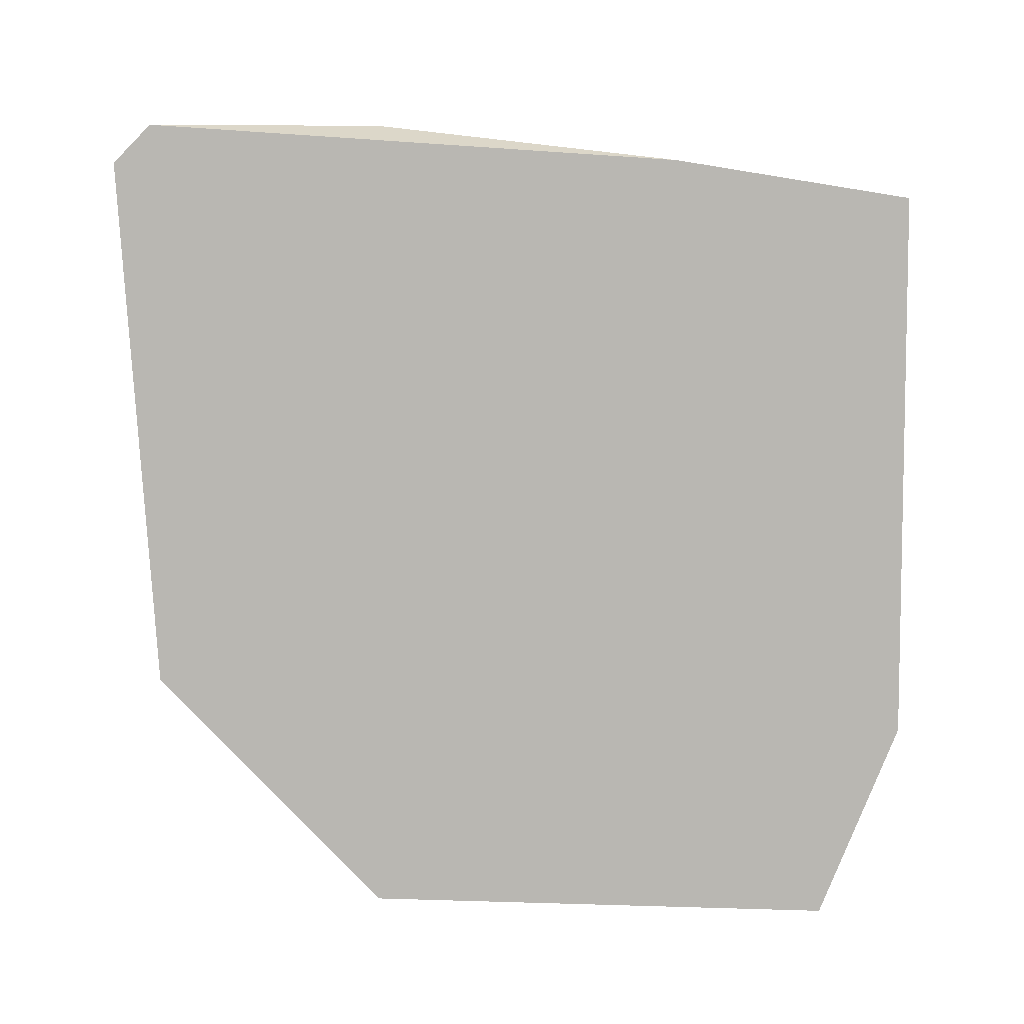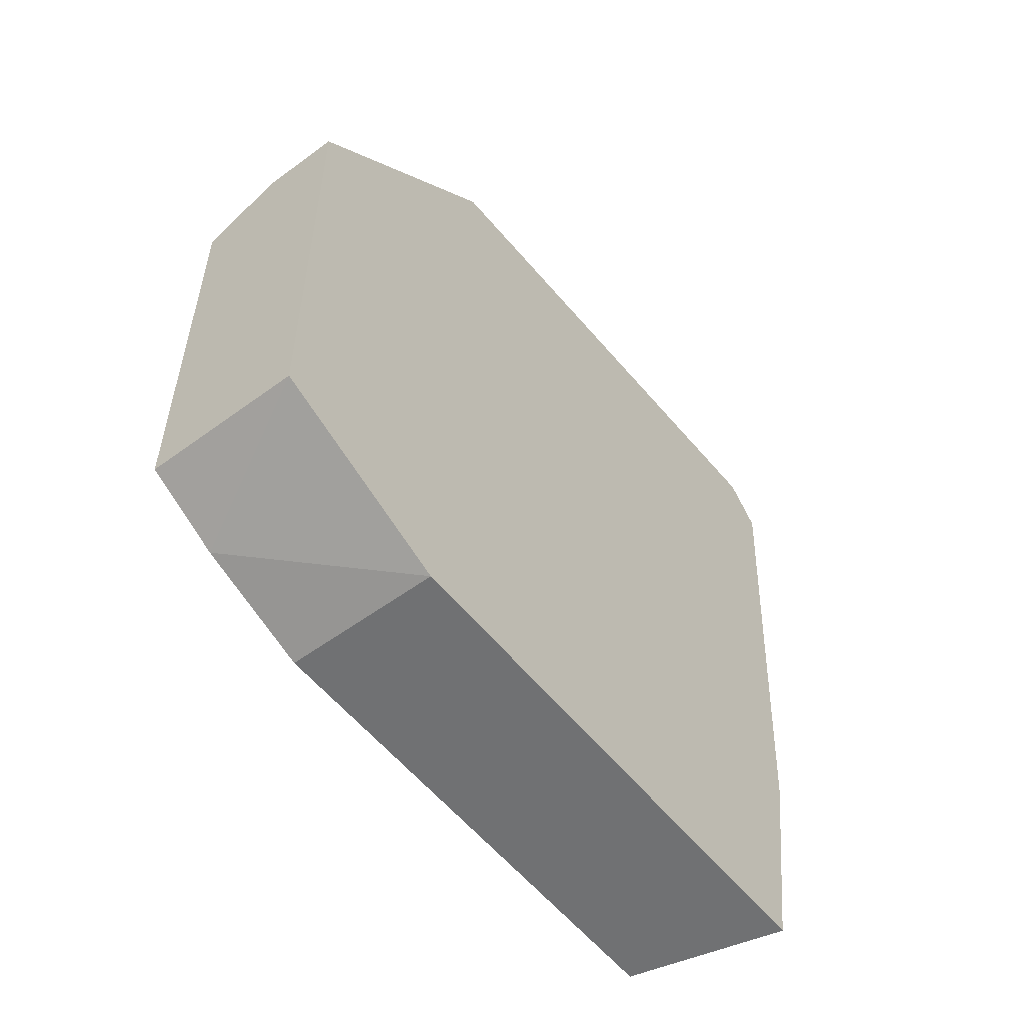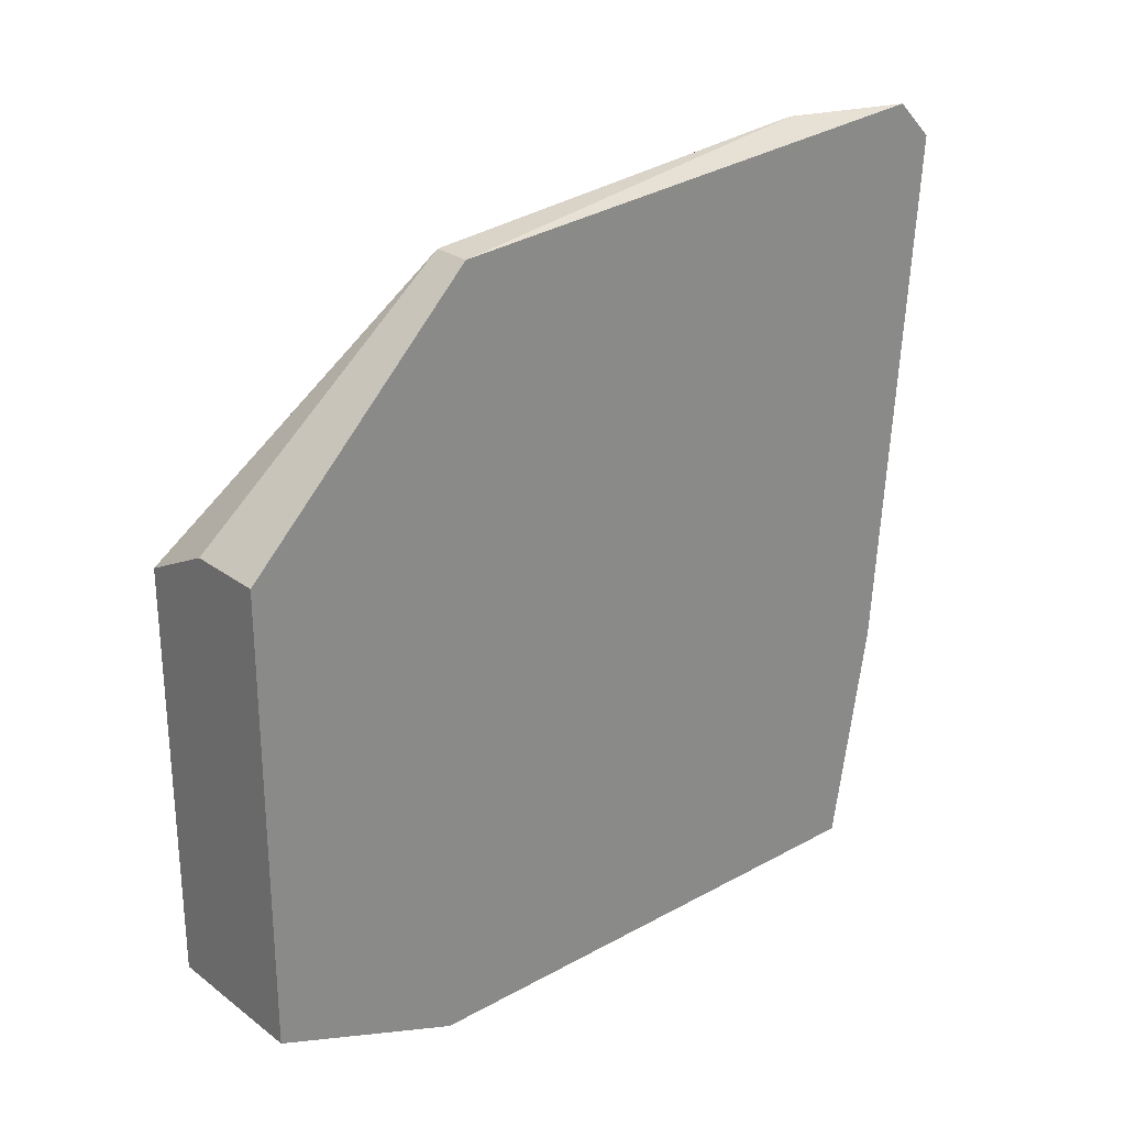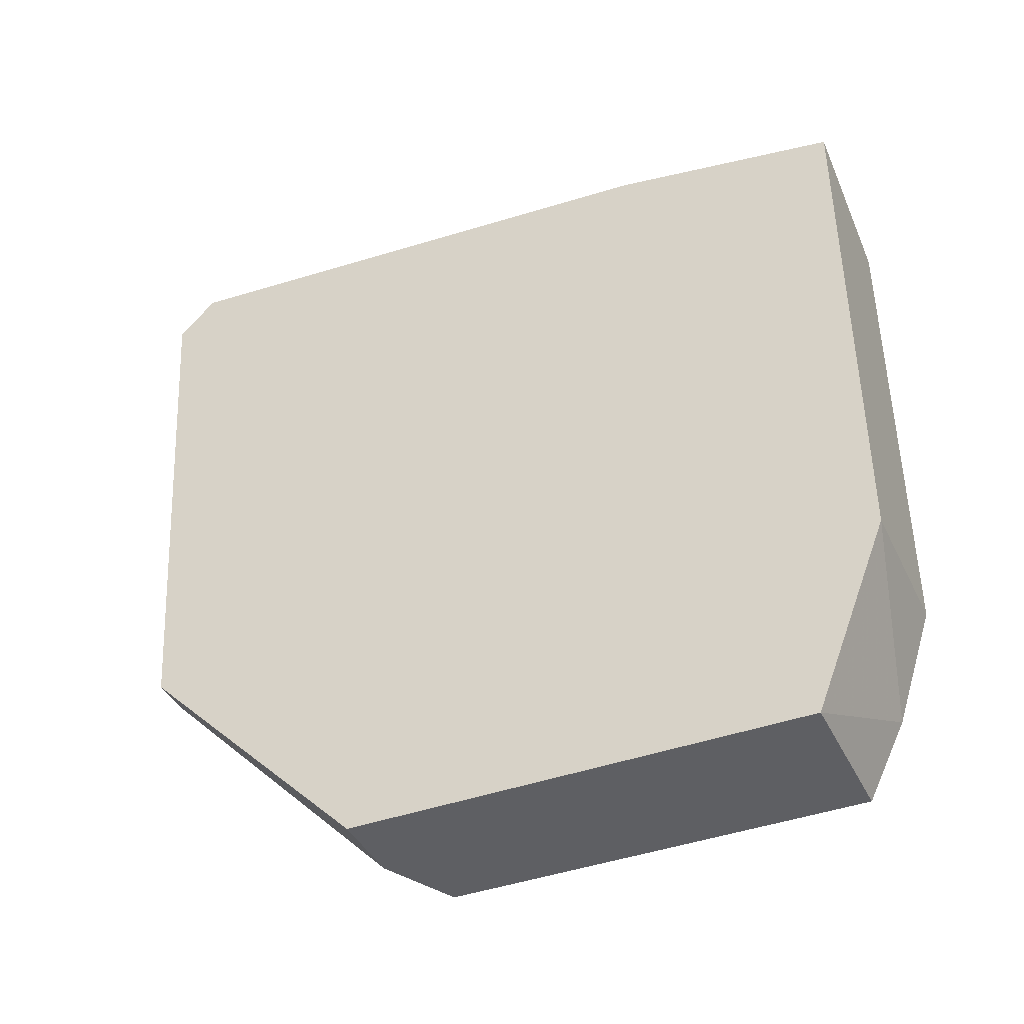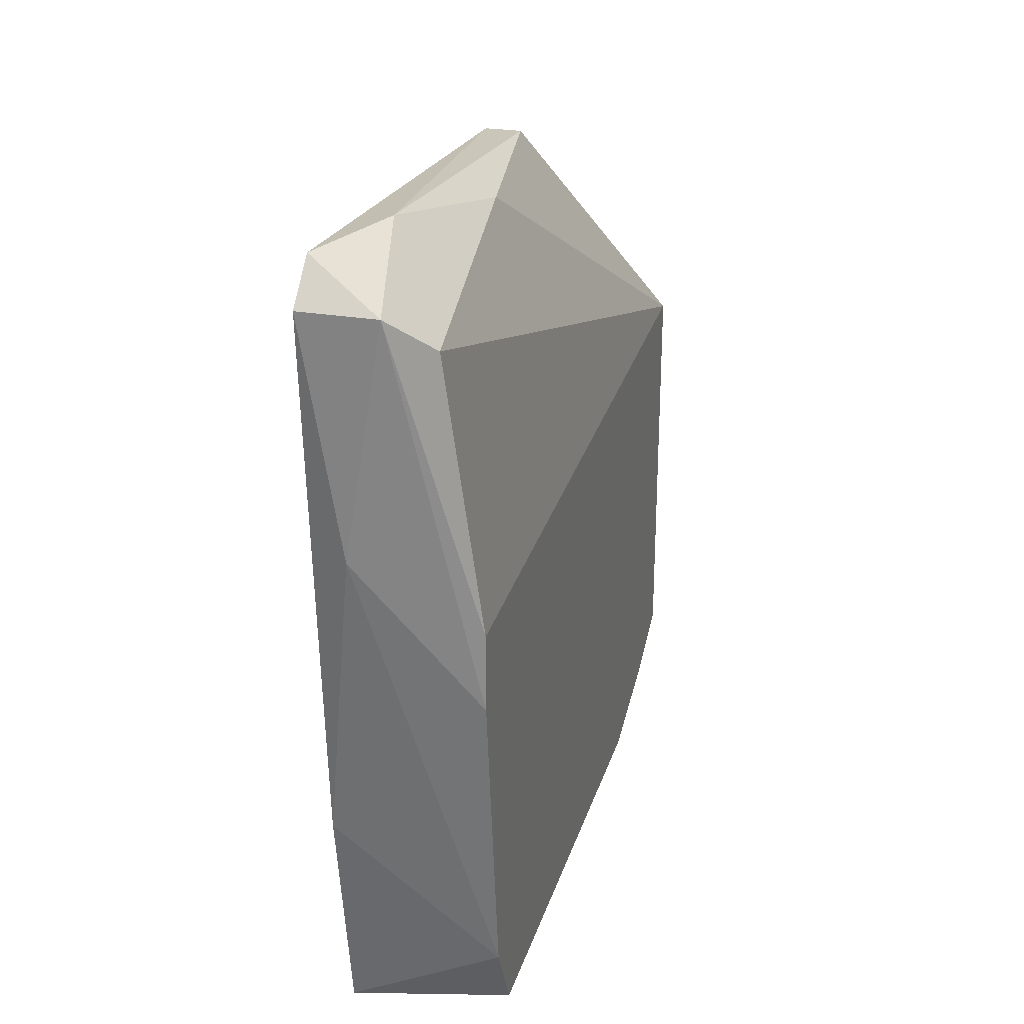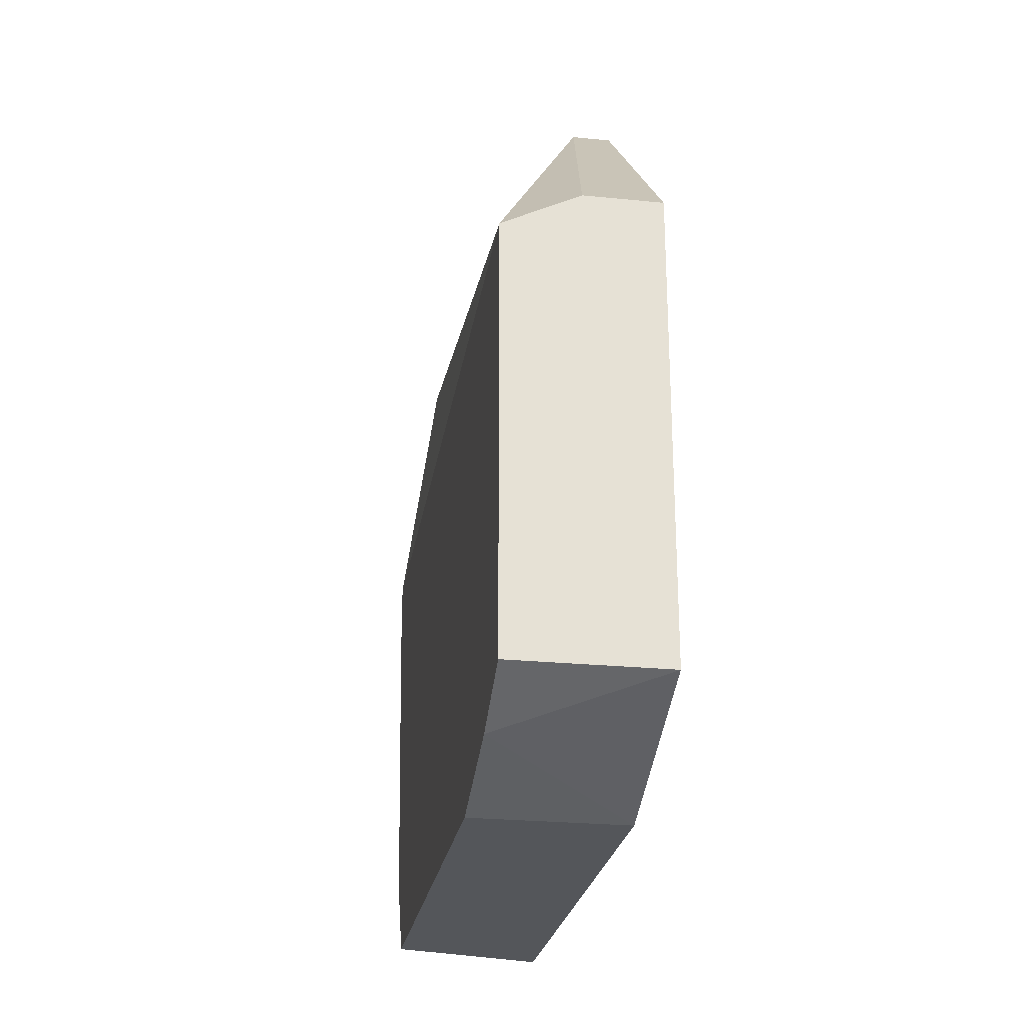
<metadata>
{"format":"obj","ext":"obj","renderer":"f3d","projection":"perspective","resolution":1024,"background":"white","views":[{"elev":6.5,"azim":95.4,"up":"+Y"},{"elev":-55.2,"azim":37.8,"up":"+Z"},{"elev":26.2,"azim":49.2,"up":"+Z"},{"elev":-40.7,"azim":114.0,"up":"+Y"},{"elev":26.0,"azim":-164.5,"up":"+Z"},{"elev":-25.2,"azim":-9.2,"up":"+Z"}]}
</metadata>
<code>
v 0.002322 0.007808 -0.000362
v 0.002322 0.001311 -0.00686
v 0.002322 0.001311 -0.01985
v 0.002322 0.02189 -0.02202
v 0.002322 0.02405 -0.000362
v 0.002322 0.006727 -0.02202
v 0.002322 0.02297 0.000722
v 0.002322 0.02297 -0.01552
v -0.00201 0.001311 -0.007942
v -0.00201 0.001311 -0.01985
v -0.00201 0.02189 -0.01985
v -0.00201 0.006727 -0.02202
v -0.00201 0.0208 -0.02202
v -0.00201 0.003476 -0.02093
v -0.00201 0.02297 -0.009026
v -0.00201 0.02297 -0.01119
v -0.000927 0.02297 -0.001444
v 0.000156 0.001311 -0.00686
v 0.000156 0.02405 -0.000362
v 0.000156 0.0143 -0.000362
v 0.001239 0.007808 -0.000362
v 0.001239 0.01972 0.000722
v 0.001239 0.02405 -0.00686
f 2 21 18
f 5 7 3
f 5 3 4
f 16 14 9
f 3 7 1
f 14 16 13
f 9 3 2
f 3 1 2
f 3 14 6
f 4 3 6
f 13 4 6
f 17 9 20
f 14 3 10
f 9 14 10
f 3 9 10
f 2 1 21
f 20 9 21
f 14 13 12
f 6 14 12
f 13 6 12
f 16 9 15
f 9 17 15
f 7 5 19
f 5 23 19
f 23 16 19
f 15 17 19
f 16 15 19
f 4 13 11
f 13 16 11
f 16 23 11
f 1 7 22
f 17 20 22
f 21 1 22
f 20 21 22
f 7 19 22
f 19 17 22
f 5 4 8
f 23 5 8
f 4 11 8
f 11 23 8
f 9 2 18
f 21 9 18

</code>
